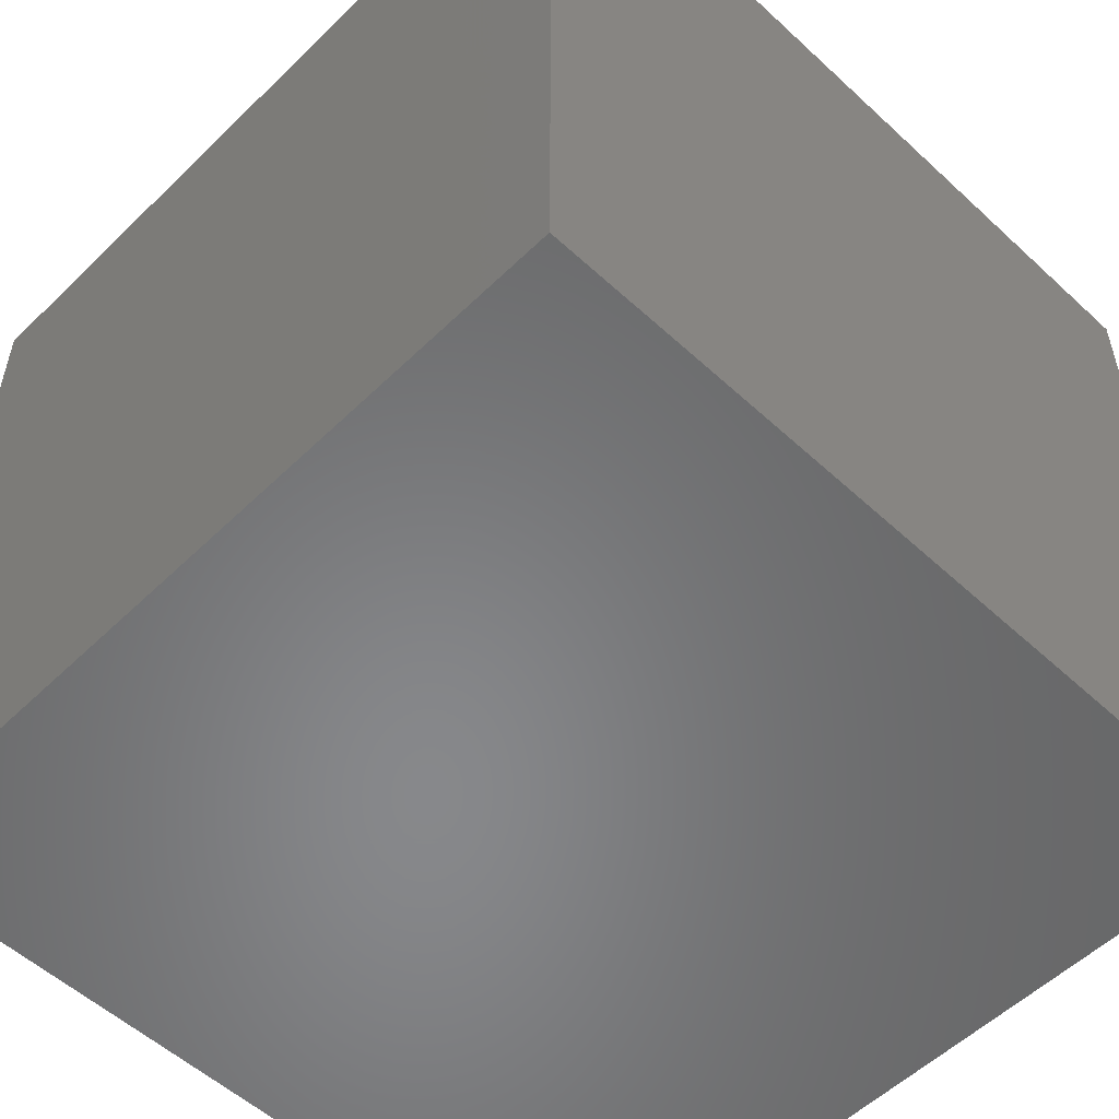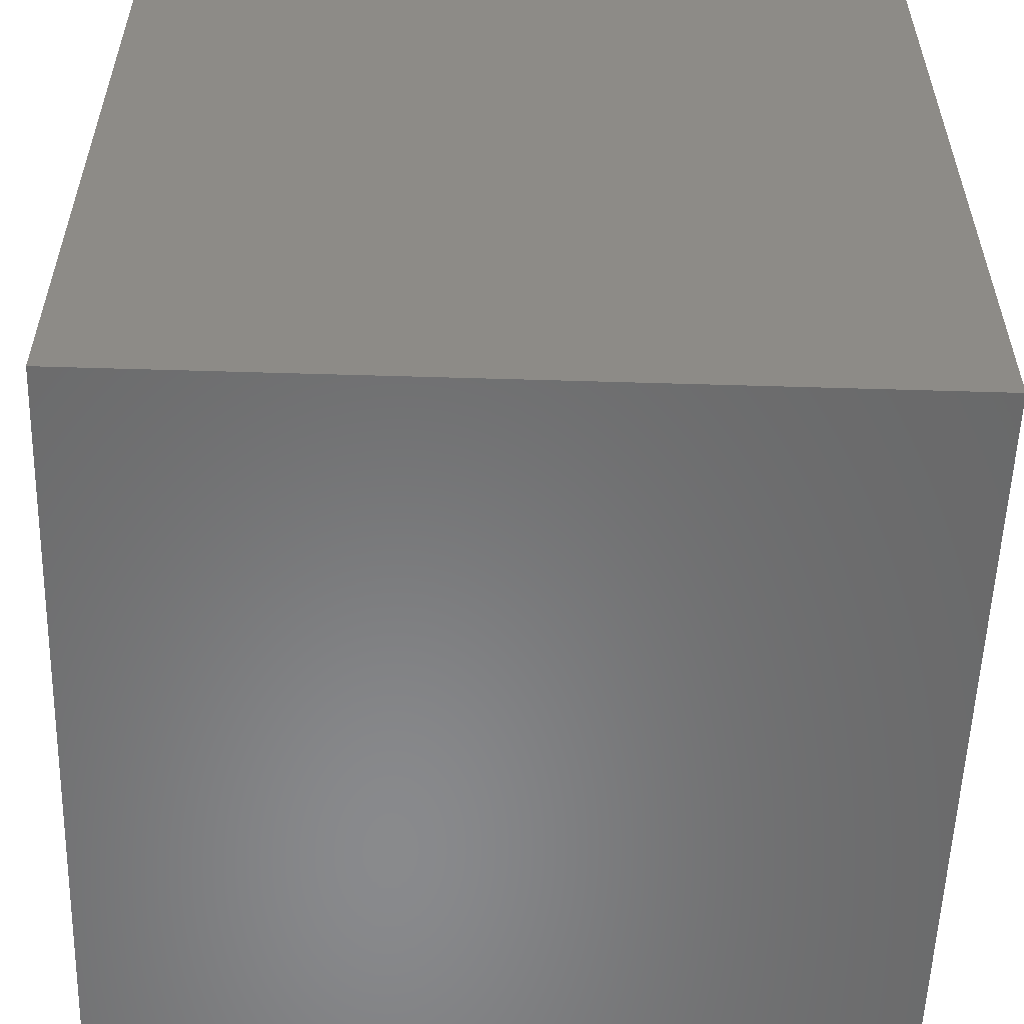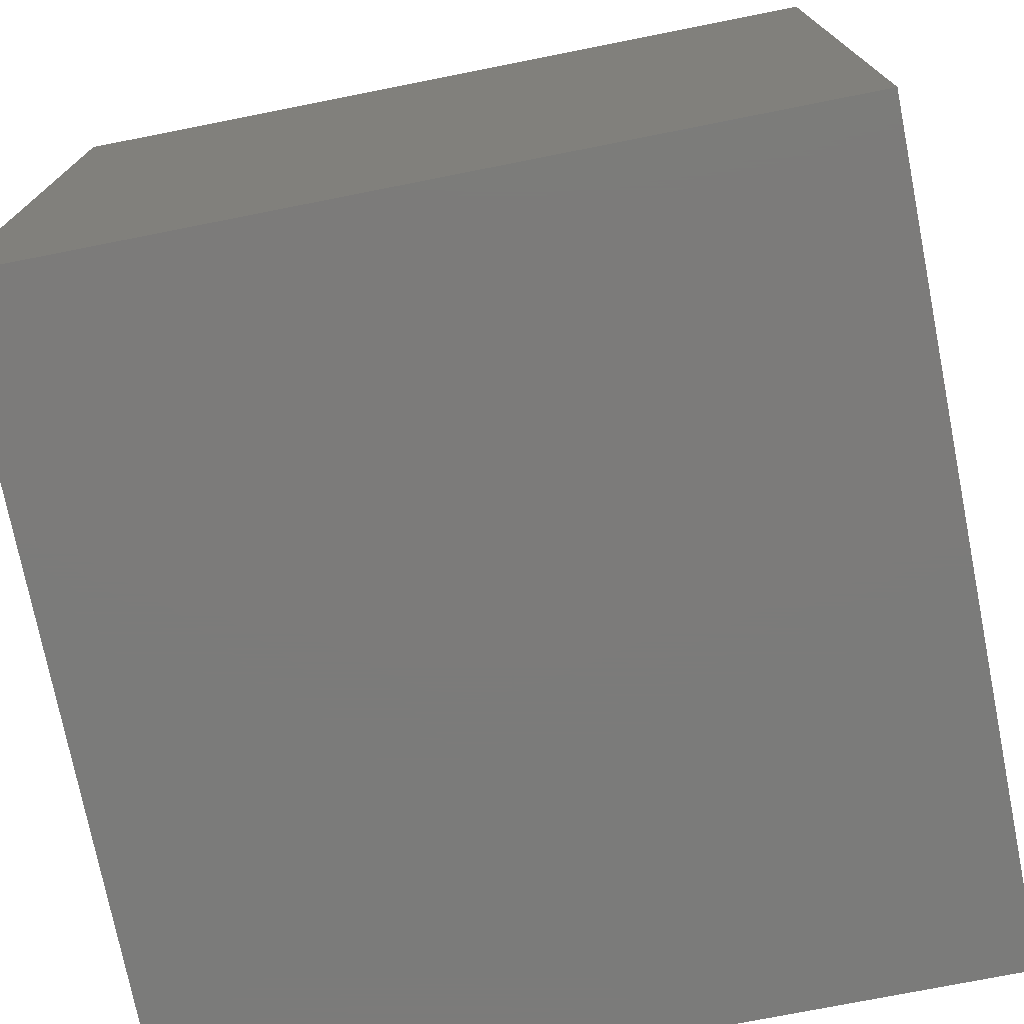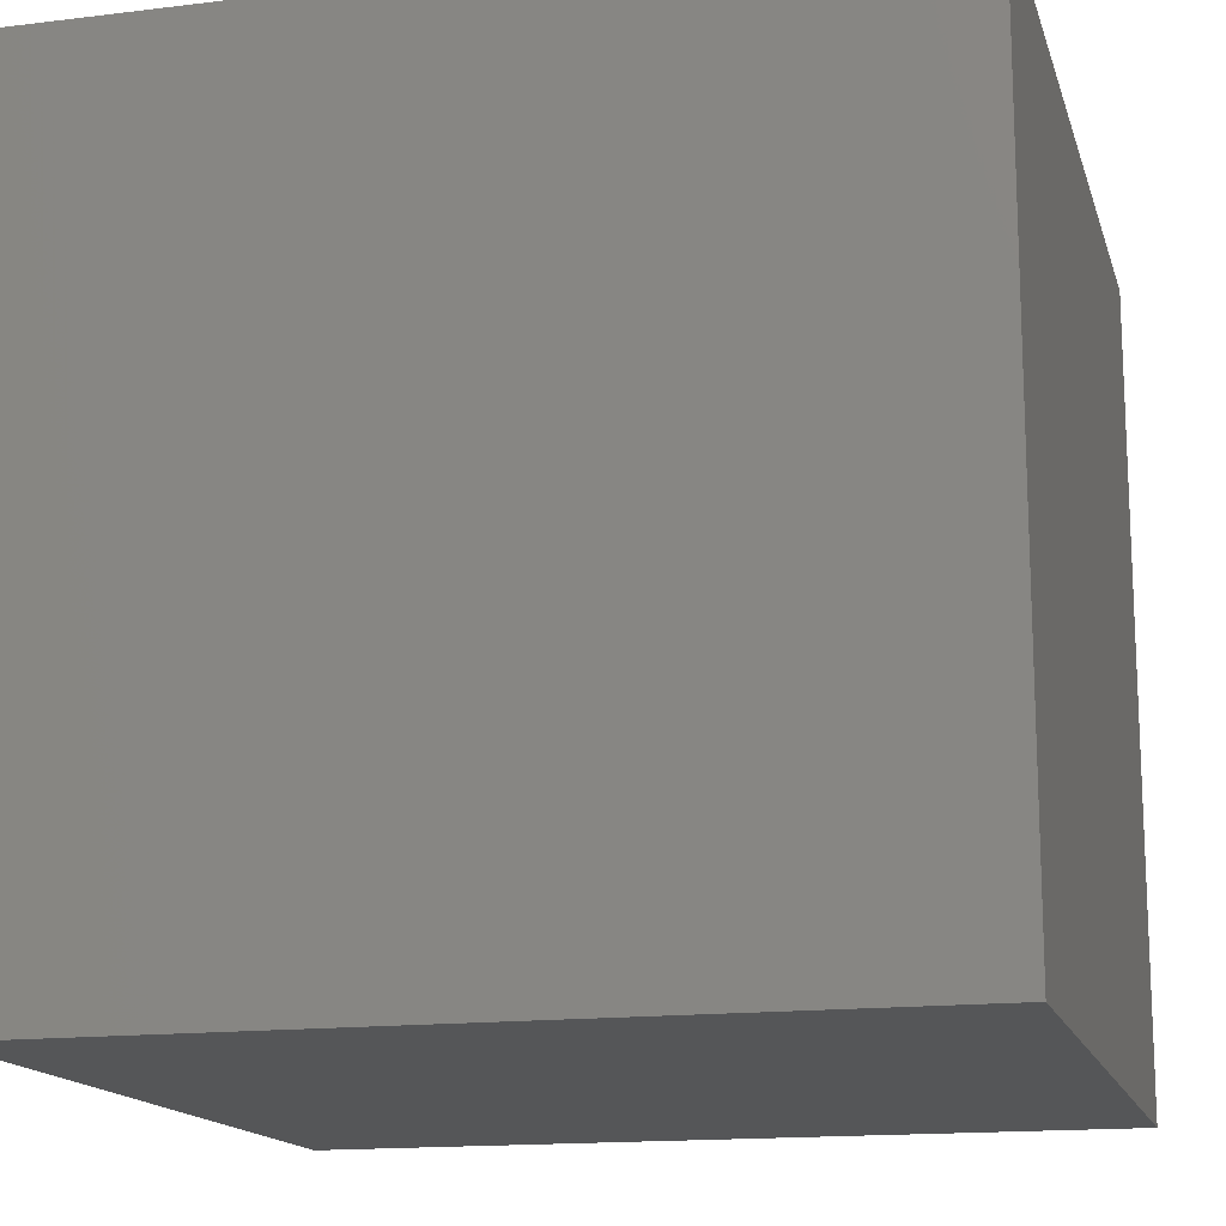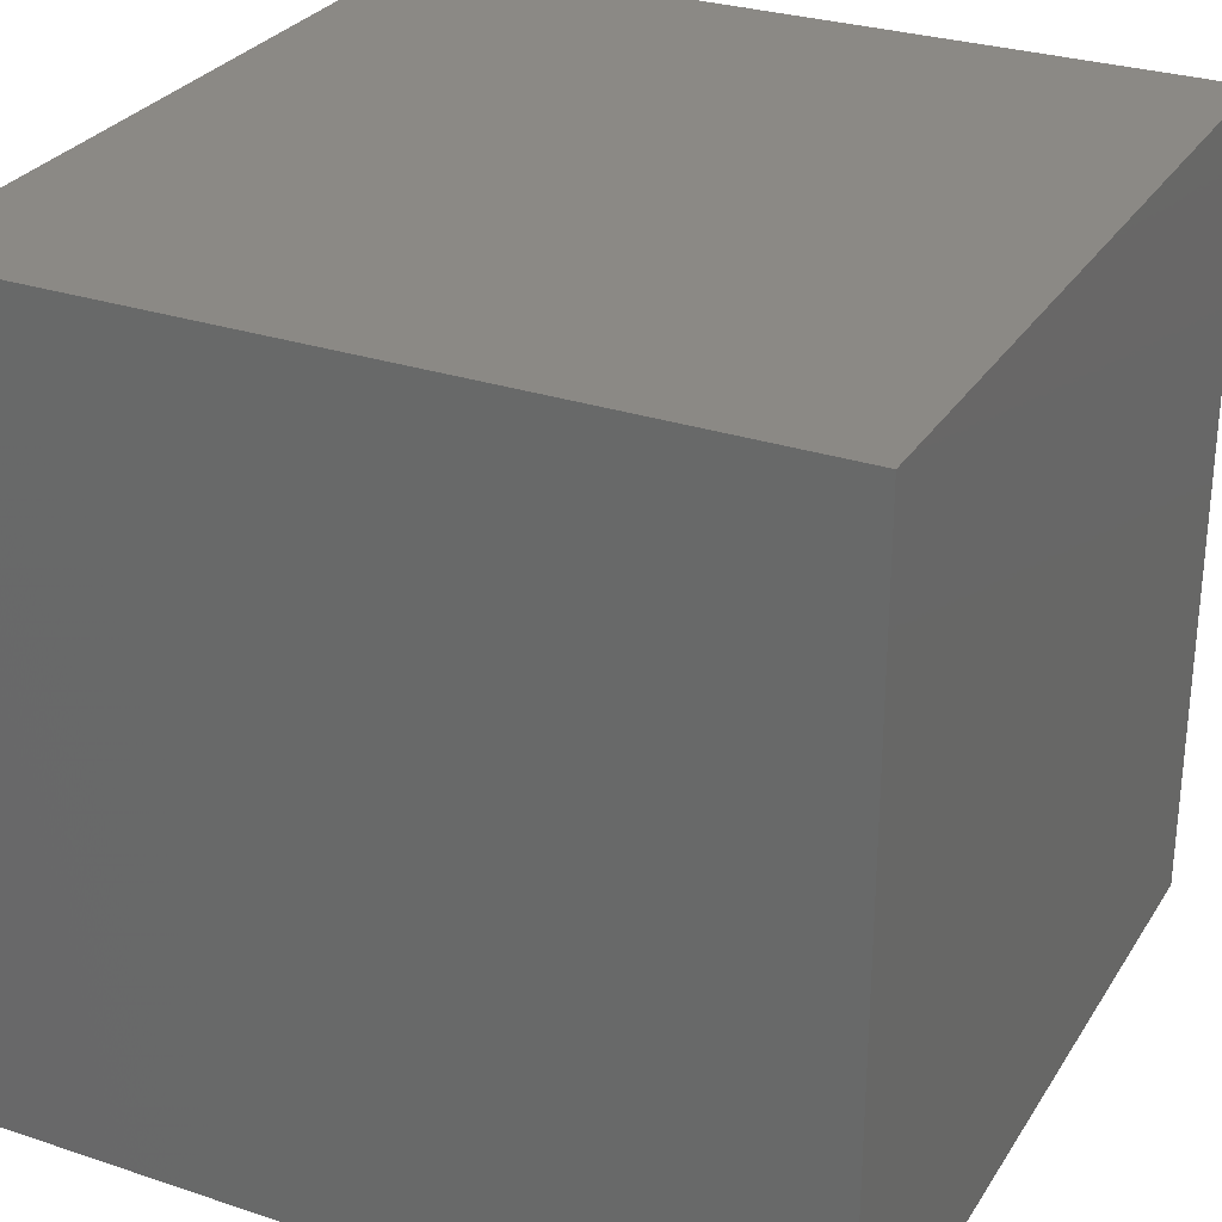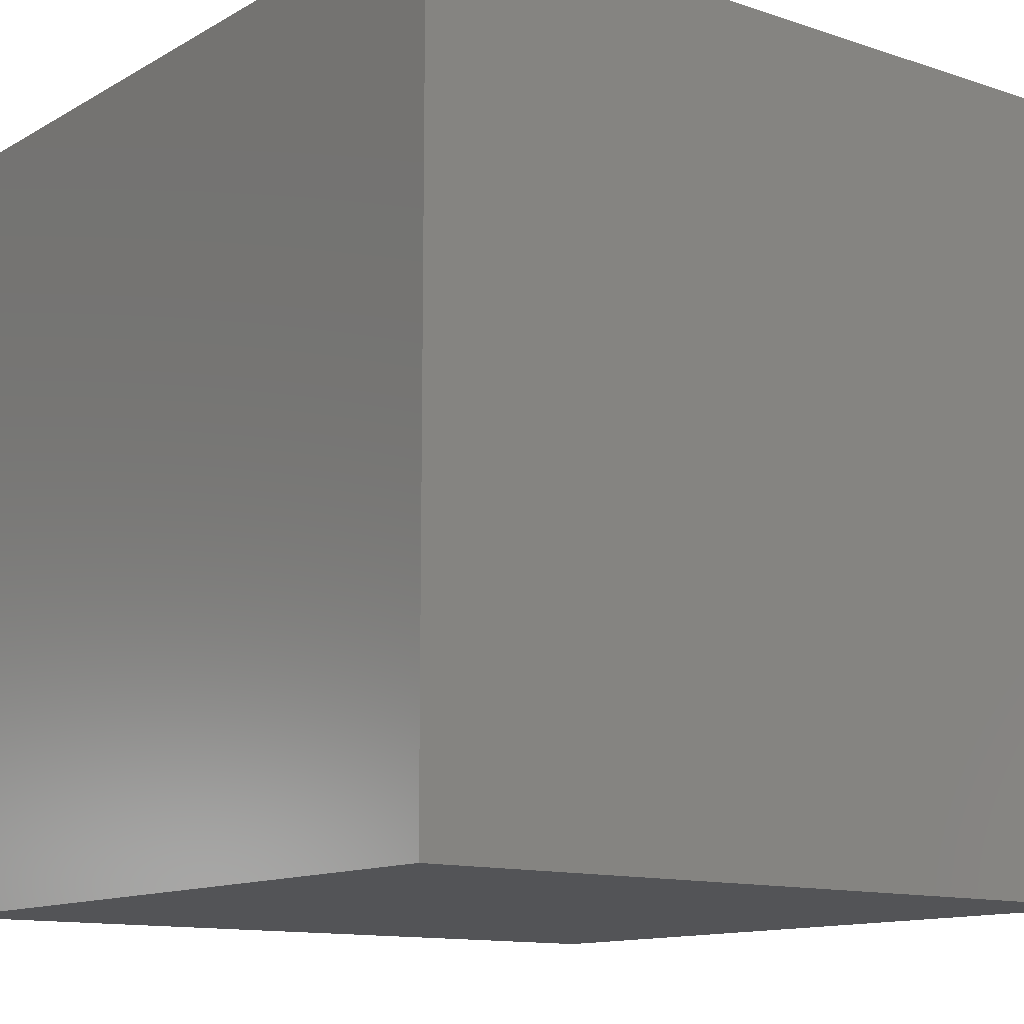
<metadata>
{"format":"stl","ext":"stl","renderer":"f3d","projection":"perspective","resolution":1024,"background":"white","views":[{"elev":-54.5,"azim":-134.3,"up":"+Y"},{"elev":-55.8,"azim":-91.8,"up":"+Z"},{"elev":-74.6,"azim":-168.8,"up":"+Z"},{"elev":-15.3,"azim":-75.4,"up":"+Y"},{"elev":29.0,"azim":-63.7,"up":"+Y"},{"elev":-12.4,"azim":52.3,"up":"+Z"}]}
</metadata>
<code>
# stl→obj: 8 verts, 12 faces
v 2 -11 1
v 1 -11 1
v 2 -12 1
v 1 -12 1
v 2 -12 0
v 1 -12 0
v 2 -11 0
v 1 -11 0
f 1 2 3
f 3 2 4
f 5 6 7
f 7 6 8
f 4 6 3
f 3 6 5
f 2 8 4
f 4 8 6
f 1 7 2
f 2 7 8
f 3 5 1
f 1 5 7

</code>
